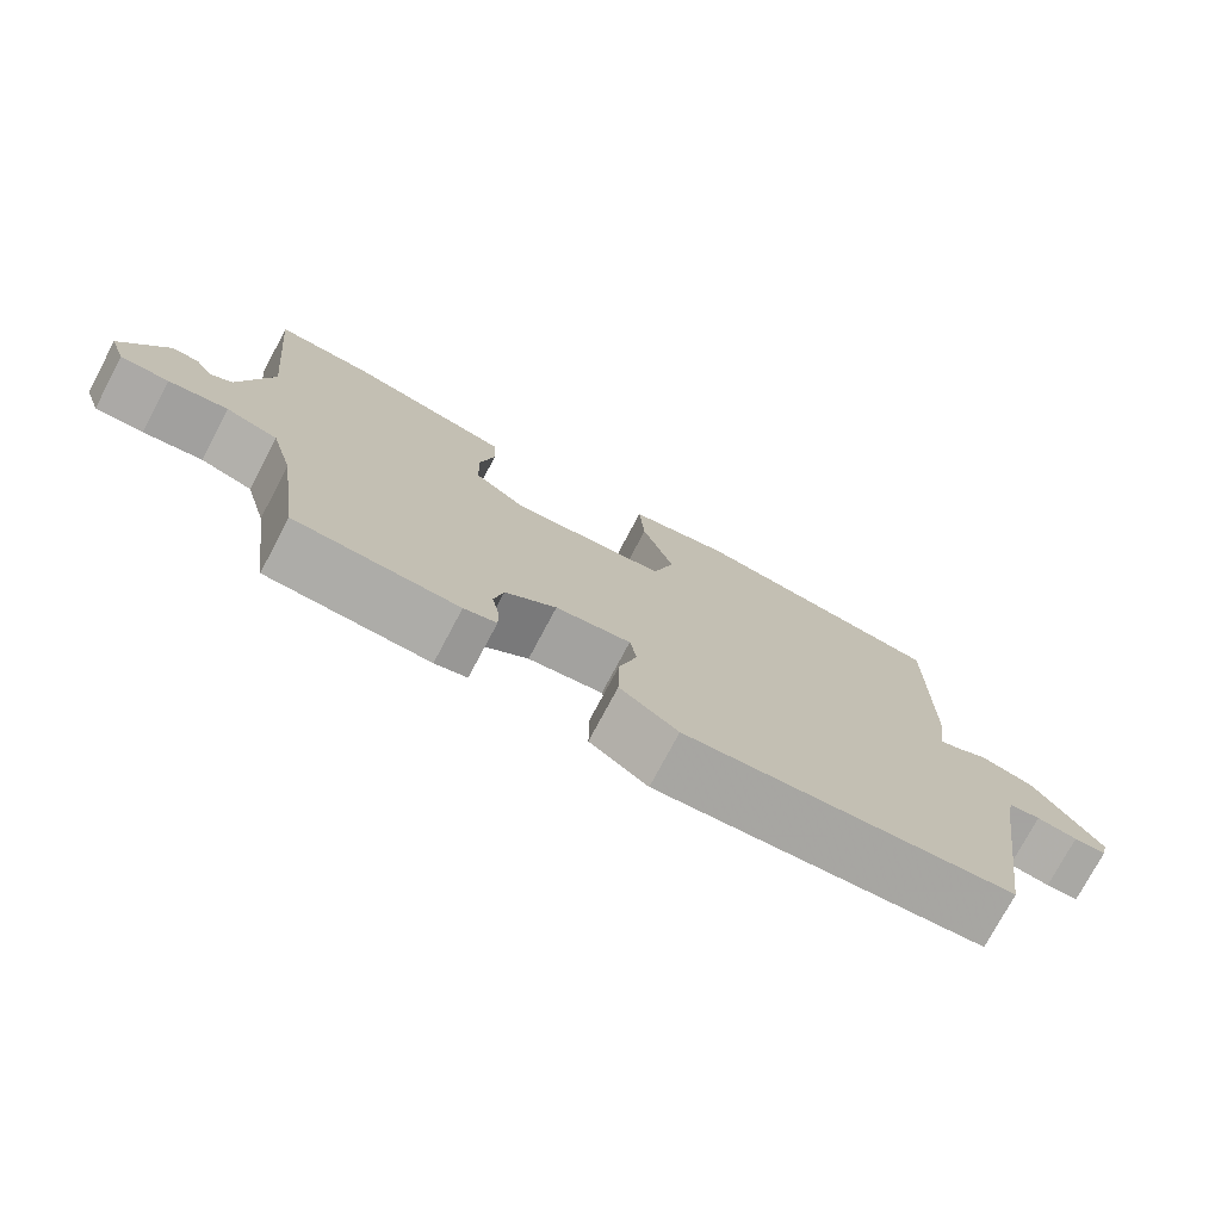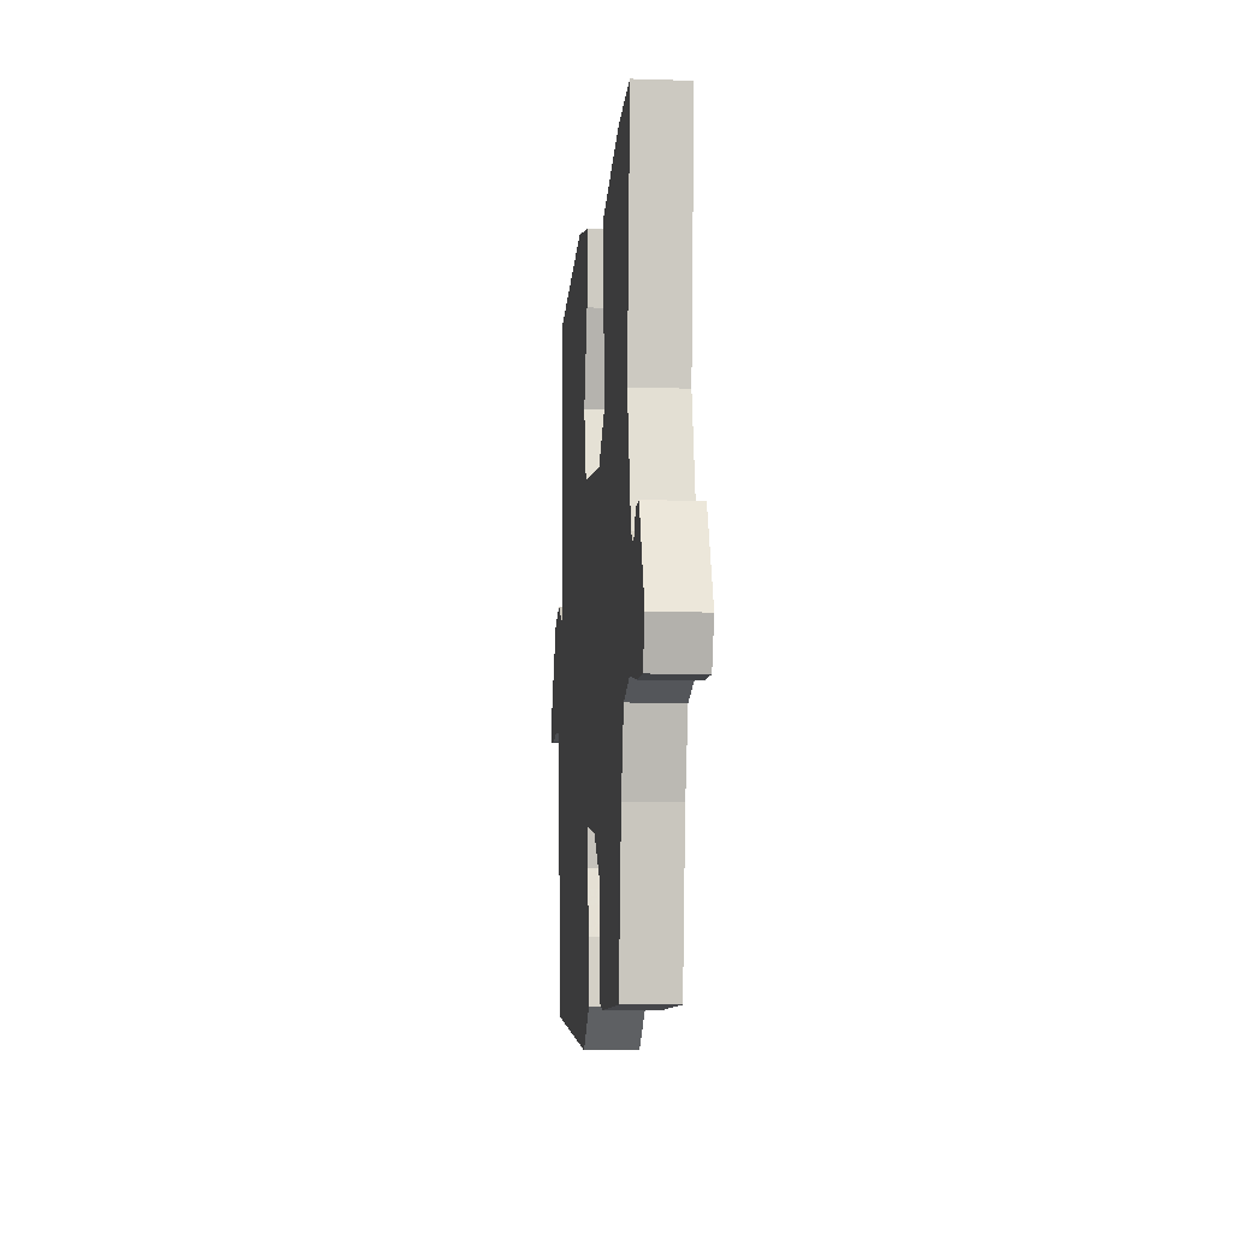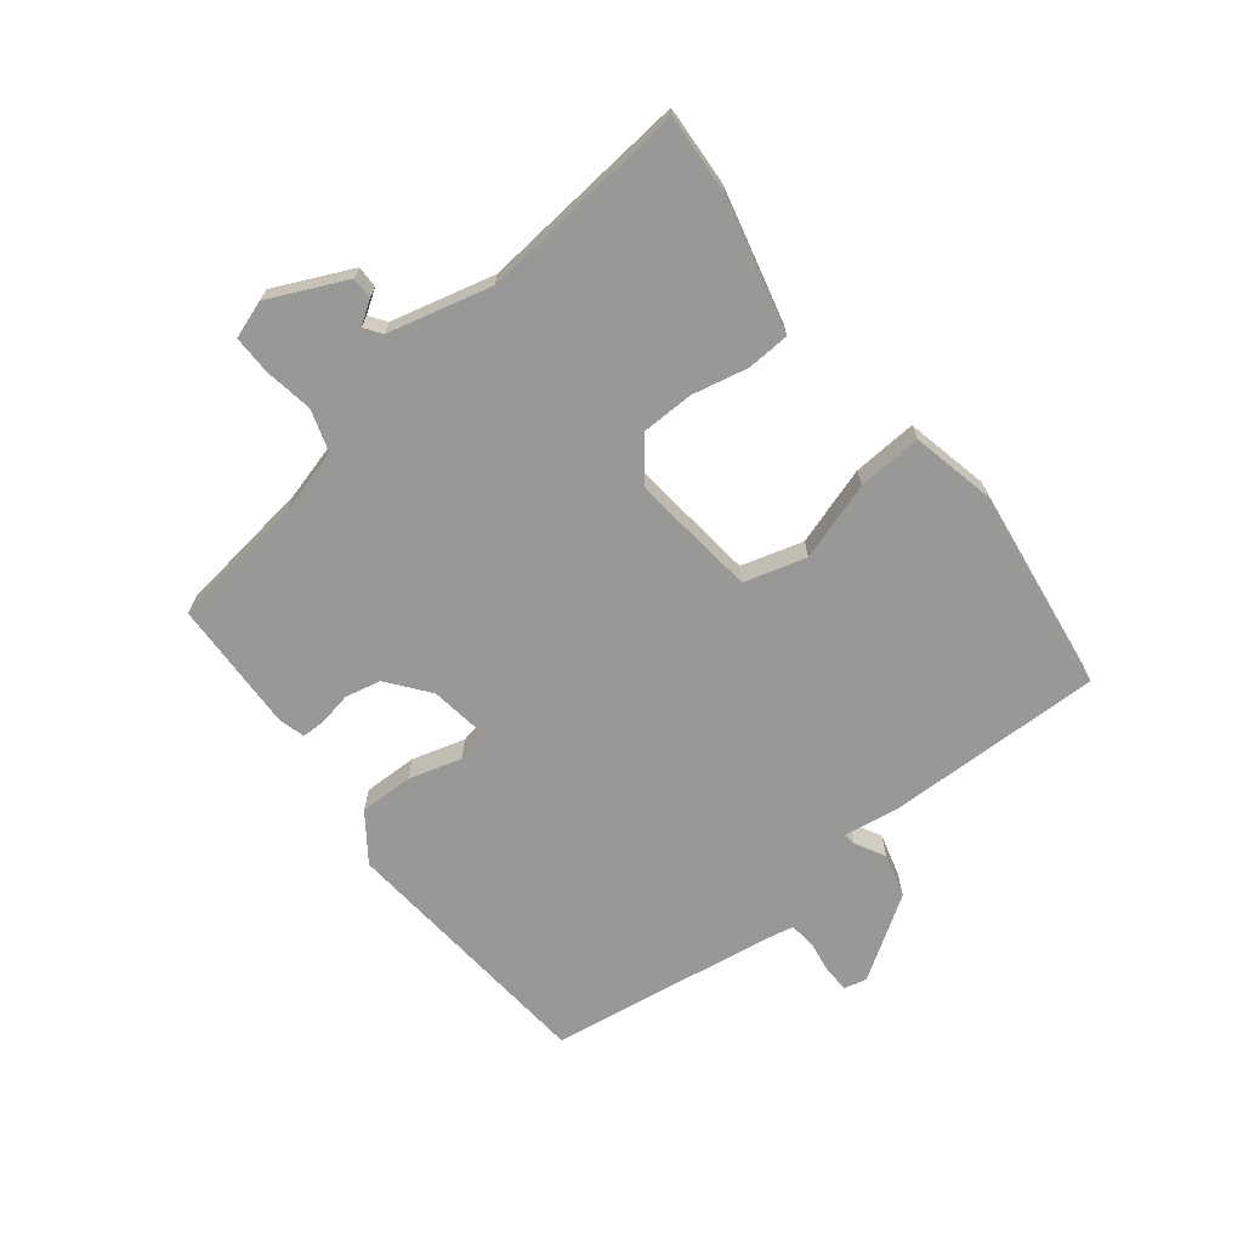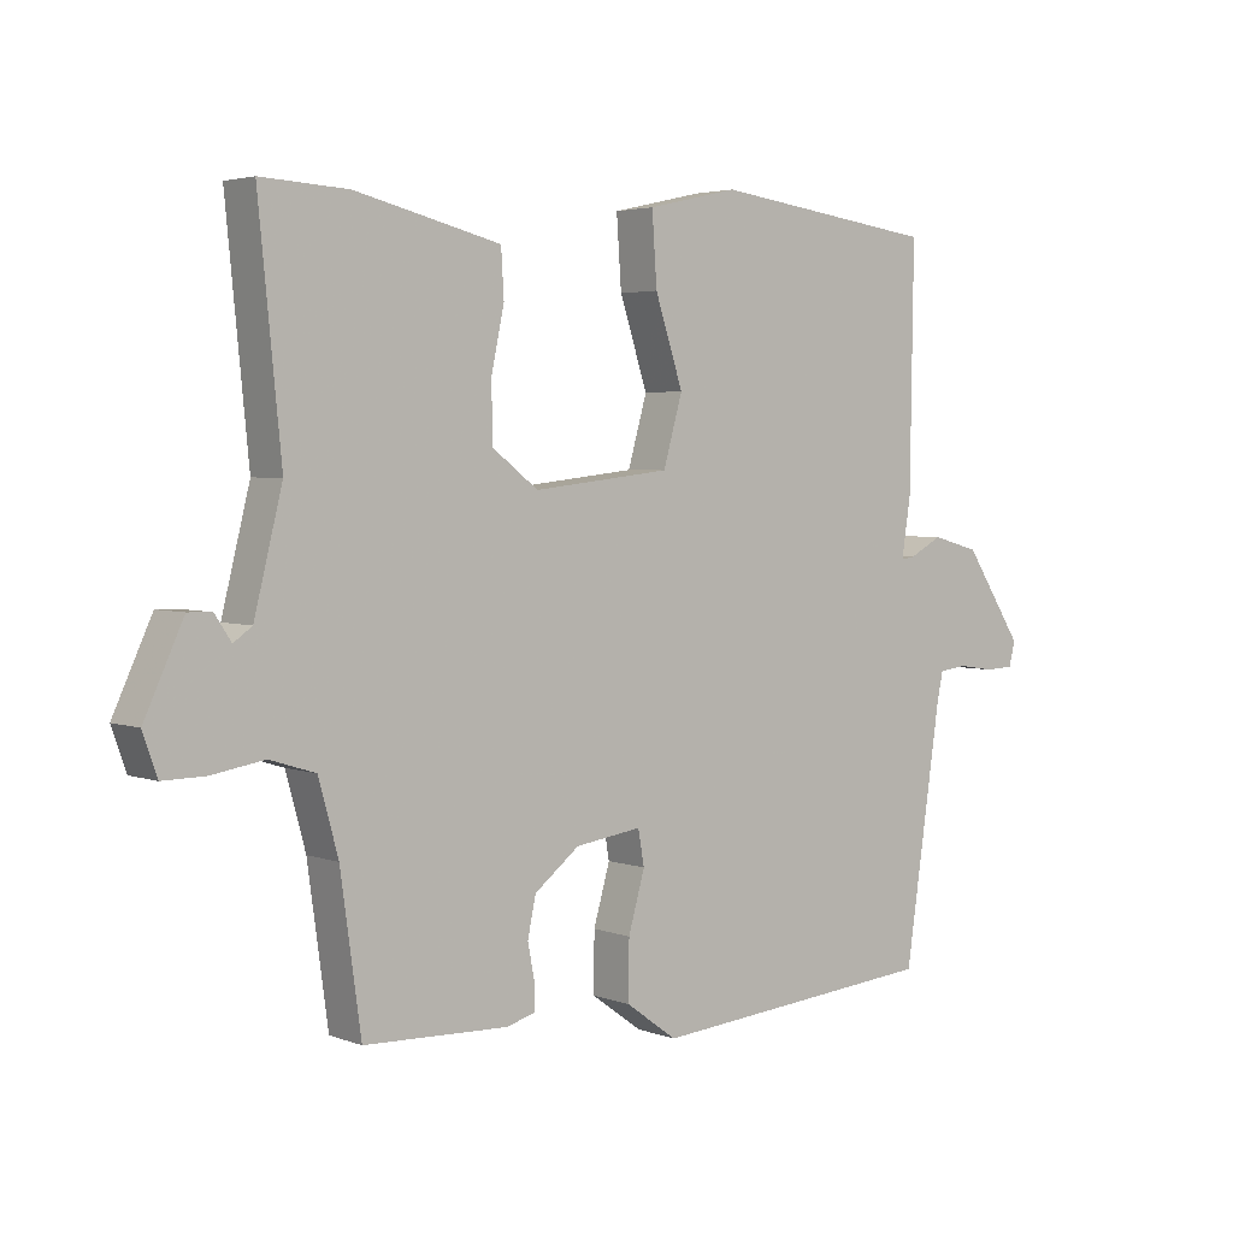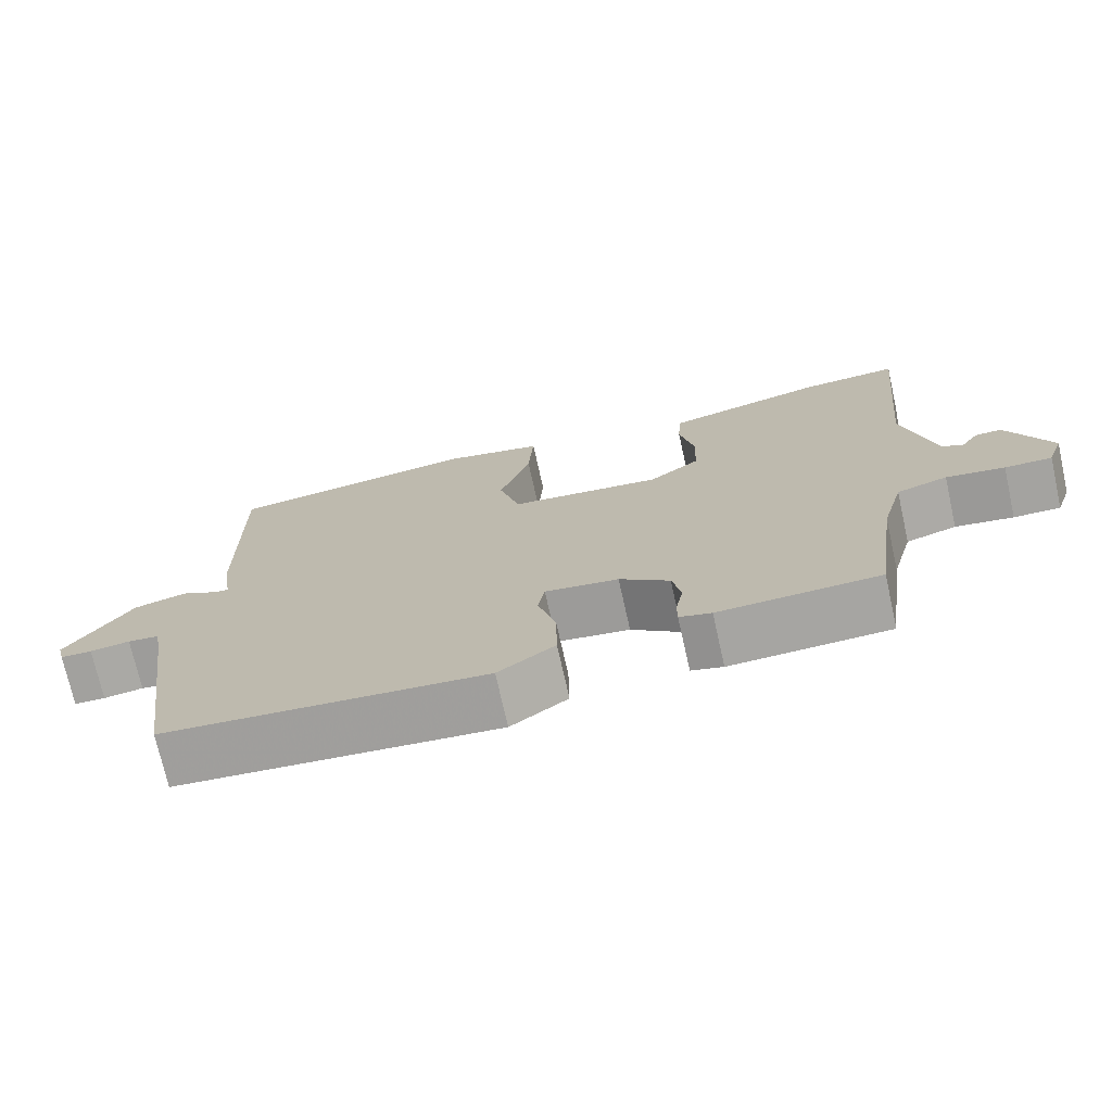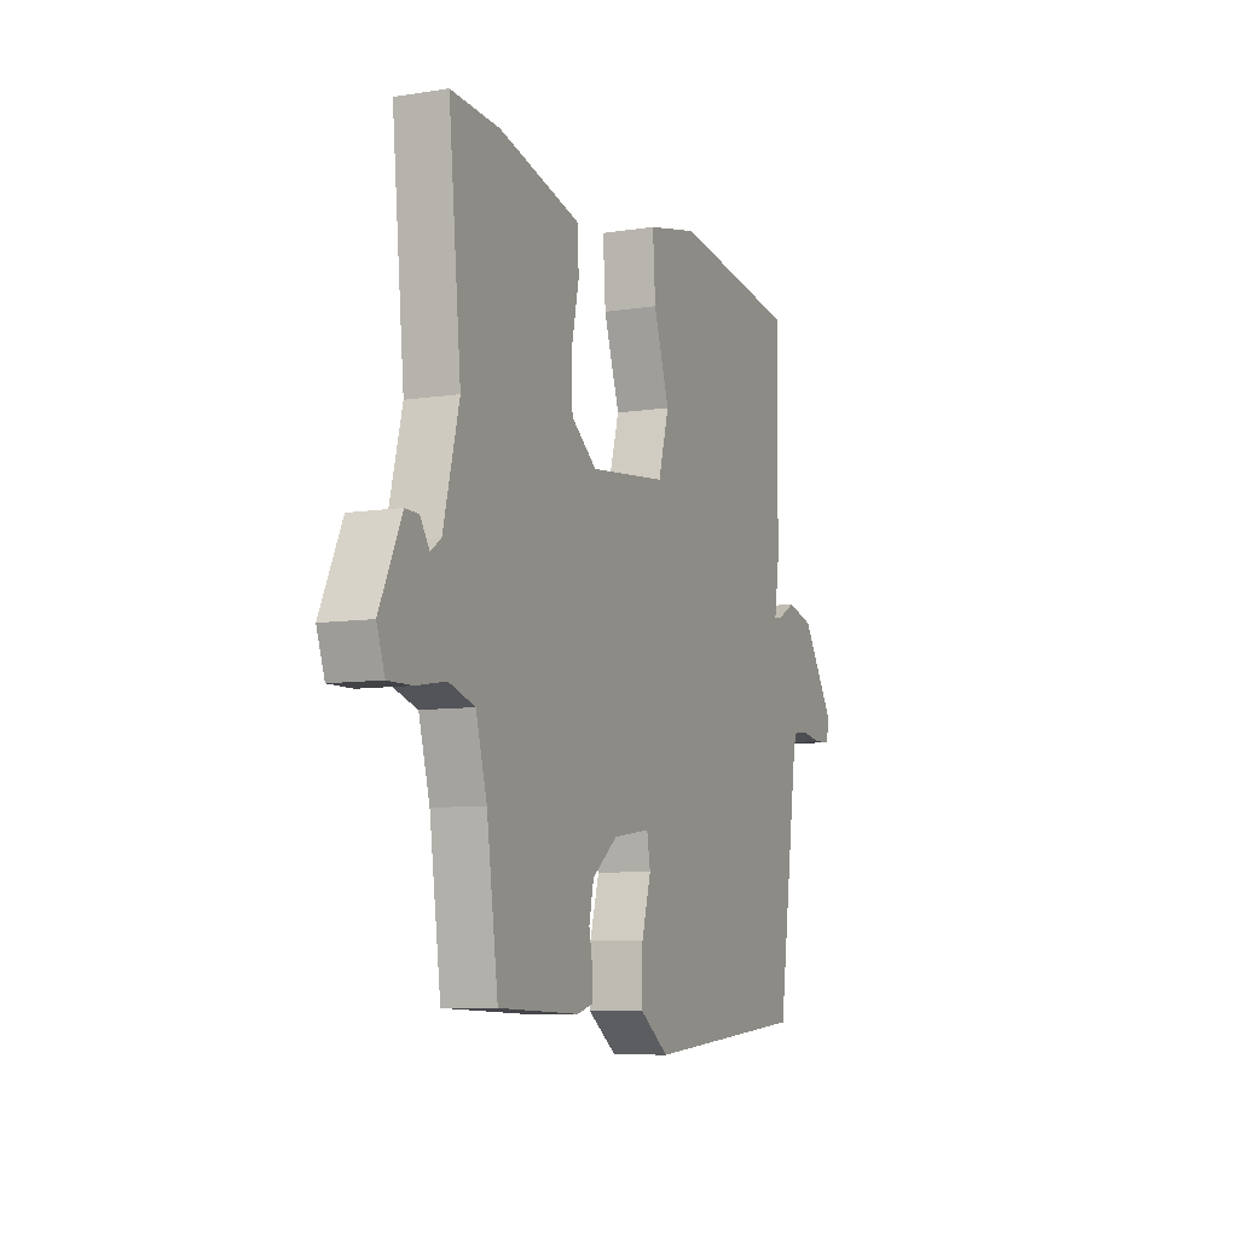
<metadata>
{"format":"obj","ext":"obj","renderer":"f3d","projection":"perspective","resolution":1024,"background":"white","views":[{"elev":-76.0,"azim":-28.0,"up":"+Z"},{"elev":-8.0,"azim":-95.2,"up":"+Z"},{"elev":-68.5,"azim":-52.0,"up":"+Y"},{"elev":3.5,"azim":-39.2,"up":"+Z"},{"elev":-73.1,"azim":-167.4,"up":"+Z"},{"elev":-8.1,"azim":-66.5,"up":"+Z"}]}
</metadata>
<code>
v -0.579 0.07 0.504
v -0.452 0.07 0.497
v -0.308 0.07 0.462
v -0.239 0.07 0.445
v -0.235 0.07 0.377
v -0.254 0.07 0.287
v -0.252 0.07 0.203
v -0.185 0.07 0.152
v 0.016 0.07 0.175
v 0.044 0.07 0.274
v 0.003 0.07 0.399
v -0.004 0.07 0.502
v 0.129 0.07 0.532
v 0.458 0.07 0.488
v 0.453 0.07 0.139
v 0.44 0.07 0.052
v 0.46 0.07 0.055
v 0.508 0.07 0.081
v 0.578 0.07 0.062
v 0.664 0.07 -0.069
v 0.655 0.07 -0.105
v 0.613 0.07 -0.107
v 0.56 0.07 -0.099
v 0.519 0.07 -0.104
v 0.51 0.07 -0.148
v 0.457 0.07 -0.512
v 0.033 0.07 -0.55
v -0.042 0.07 -0.496
v -0.041 0.07 -0.41
v -0.017 0.07 -0.325
v -0.026 0.07 -0.274
v -0.123 0.07 -0.288
v -0.189 0.07 -0.34
v -0.201 0.07 -0.397
v -0.191 0.07 -0.449
v -0.191 0.07 -0.487
v -0.233 0.07 -0.499
v -0.444 0.07 -0.492
v -0.474 0.07 -0.274
v -0.503 0.07 -0.169
v -0.57 0.07 -0.148
v -0.647 0.07 -0.161
v -0.709 0.07 -0.162
v -0.73 0.07 -0.102
v -0.673 0.07 0.022
v -0.638 0.07 0.021
v -0.614 0.07 -0.015
v -0.587 0.07 0.004
v -0.546 0.07 0.169
v -0.579 0 0.504
v -0.452 0 0.497
v -0.308 0 0.462
v -0.239 0 0.445
v -0.235 0 0.377
v -0.254 0 0.287
v -0.252 0 0.203
v -0.185 0 0.152
v 0.016 0 0.175
v 0.044 0 0.274
v 0.003 0 0.399
v -0.004 0 0.502
v 0.129 0 0.532
v 0.458 0 0.488
v 0.453 0 0.139
v 0.44 0 0.052
v 0.46 0 0.055
v 0.508 0 0.081
v 0.578 0 0.062
v 0.664 0 -0.069
v 0.655 0 -0.105
v 0.613 0 -0.107
v 0.56 0 -0.099
v 0.519 0 -0.104
v 0.51 0 -0.148
v 0.457 0 -0.512
v 0.033 0 -0.55
v -0.042 0 -0.496
v -0.041 0 -0.41
v -0.017 0 -0.325
v -0.026 0 -0.274
v -0.123 0 -0.288
v -0.189 0 -0.34
v -0.201 0 -0.397
v -0.191 0 -0.449
v -0.191 0 -0.487
v -0.233 0 -0.499
v -0.444 0 -0.492
v -0.474 0 -0.274
v -0.503 0 -0.169
v -0.57 0 -0.148
v -0.647 0 -0.161
v -0.709 0 -0.162
v -0.73 0 -0.102
v -0.673 0 0.022
v -0.638 0 0.021
v -0.614 0 -0.015
v -0.587 0 0.004
v -0.546 0 0.169
f 44 45 46 47
f 44 47 48
f 41 42 43 44
f 41 44 48
f 40 41 48 49
f 36 37 38 39
f 34 35 36 39
f 33 34 39 40
f 32 33 40 49
f 27 28 29 30
f 25 26 27 30
f 24 25 30 31
f 20 21 22 23
f 20 23 24
f 17 18 19 20
f 16 17 20 24
f 13 14 15 16
f 10 11 12 13
f 9 10 13 16
f 8 9 16 24
f 3 4 5 6
f 3 6 7
f 2 3 7
f 1 2 7
f 49 1 7
f 32 49 7 8
f 8 24 31 32
f 96 95 94 93
f 97 96 93
f 93 92 91 90
f 97 93 90
f 98 97 90 89
f 88 87 86 85
f 88 85 84 83
f 89 88 83 82
f 98 89 82 81
f 79 78 77 76
f 79 76 75 74
f 80 79 74 73
f 72 71 70 69
f 73 72 69
f 69 68 67 66
f 73 69 66 65
f 65 64 63 62
f 62 61 60 59
f 65 62 59 58
f 73 65 58 57
f 55 54 53 52
f 56 55 52
f 56 52 51
f 56 51 50
f 56 50 98
f 57 56 98 81
f 81 80 73 57
f 1 50 51 2
f 2 51 52 3
f 3 52 53 4
f 4 53 54 5
f 5 54 55 6
f 6 55 56 7
f 7 56 57 8
f 8 57 58 9
f 9 58 59 10
f 10 59 60 11
f 11 60 61 12
f 12 61 62 13
f 13 62 63 14
f 14 63 64 15
f 15 64 65 16
f 16 65 66 17
f 17 66 67 18
f 18 67 68 19
f 19 68 69 20
f 20 69 70 21
f 21 70 71 22
f 22 71 72 23
f 23 72 73 24
f 24 73 74 25
f 25 74 75 26
f 26 75 76 27
f 27 76 77 28
f 28 77 78 29
f 29 78 79 30
f 30 79 80 31
f 31 80 81 32
f 32 81 82 33
f 33 82 83 34
f 34 83 84 35
f 35 84 85 36
f 36 85 86 37
f 37 86 87 38
f 38 87 88 39
f 39 88 89 40
f 40 89 90 41
f 41 90 91 42
f 42 91 92 43
f 43 92 93 44
f 44 93 94 45
f 45 94 95 46
f 46 95 96 47
f 47 96 97 48
f 48 97 98 49
f 49 98 50 1

</code>
